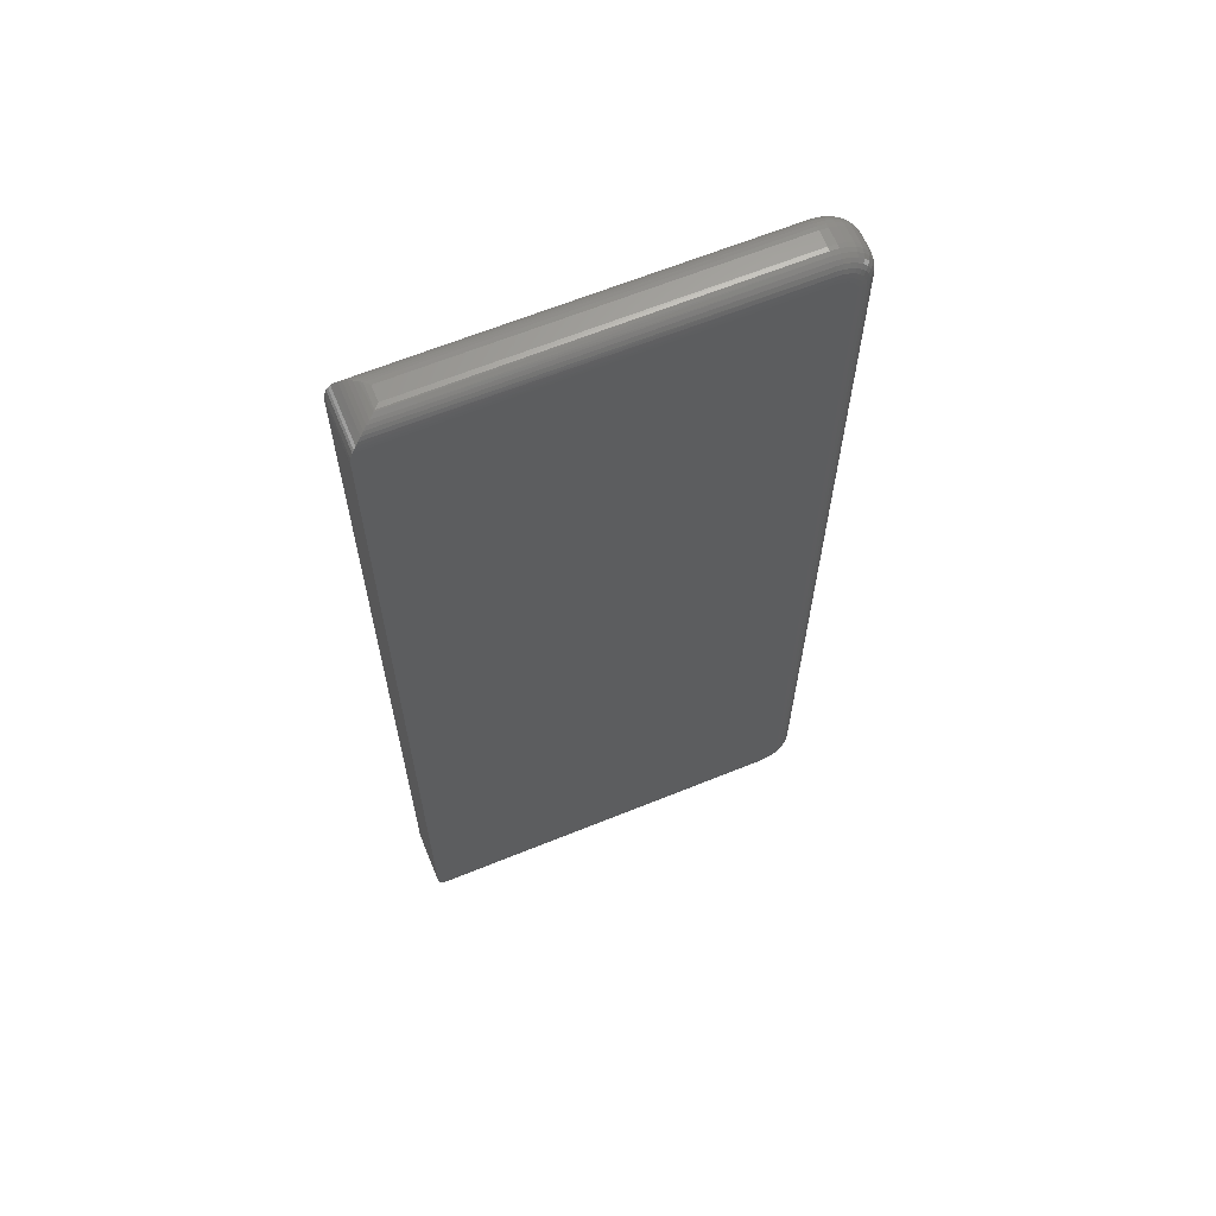
<metadata>
{"format":"stl","ext":"stl","renderer":"f3d","projection":"perspective","resolution":1024,"background":"white","views":[{"elev":64.6,"azim":157.8,"up":"+Y"}]}
</metadata>
<code>
# stl→obj: 380 verts, 756 faces
v 0.3187 -0.6953 0.08594
v -0.2885 -0.7011 0.08594
v 0.3192 -0.7054 0.08594
v -0.2891 -0.6953 0.08594
v 0.3145 0.7188 0.08594
v -0.2708 0.7165 0.08594
v 0.3177 0.7092 0.08594
v -0.2595 0.7188 0.08594
v -0.2652 0.7182 0.08594
v -0.2759 0.7138 0.08594
v -0.2804 0.7101 0.08594
v -0.2841 0.7056 0.08594
v 0.3192 0.6992 0.08594
v -0.2868 0.7005 0.08594
v -0.2885 0.6949 0.08594
v -0.2868 -0.7066 0.08594
v -0.2841 -0.7118 0.08594
v -0.2804 -0.7162 0.08594
v -0.2595 -0.7249 0.08594
v -0.2708 -0.7227 0.08594
v -0.2652 -0.7243 0.08594
v -0.2891 0.6891 0.08594
v 0.3187 0.6891 0.08594
v 0.3177 -0.7154 0.08594
v -0.2759 -0.7199 0.08594
v 0.3145 -0.7249 0.08594
v 0.3192 -0.7054 0
v -0.2885 -0.7011 0
v 0.3187 -0.6953 0
v -0.2891 -0.6953 0
v 0.3177 0.7092 0
v -0.2708 0.7165 0
v 0.3145 0.7188 0
v -0.2595 0.7188 0
v -0.2652 0.7182 0
v -0.2759 0.7138 0
v -0.2804 0.7101 0
v -0.2841 0.7056 0
v 0.3192 0.6992 0
v -0.2868 0.7005 0
v -0.2885 0.6949 0
v -0.2868 -0.7066 0
v -0.2841 -0.7118 0
v -0.2804 -0.7162 0
v -0.2652 -0.7243 0
v -0.2708 -0.7227 0
v -0.2595 -0.7249 0
v -0.2891 0.6891 0
v 0.3187 0.6891 0
v 0.3177 -0.7154 0
v 0.3145 -0.7249 0
v -0.2759 -0.7199 0
v -0.3203 0.6891 0.05469
v -0.3203 0.6891 0.03125
v -0.3203 -0.6953 0.05469
v -0.3203 -0.6953 0.03125
v -0.3191 0.701 0.03125
v -0.3191 0.701 0.05469
v -0.3157 0.7124 0.03125
v -0.3157 0.7124 0.05469
v -0.3101 0.723 0.03125
v -0.3101 0.723 0.05469
v -0.3025 0.7322 0.03125
v -0.3025 0.7322 0.05469
v -0.2933 0.7397 0.03125
v -0.2933 0.7397 0.05469
v -0.2827 0.7454 0.03125
v -0.2827 0.7454 0.05469
v -0.2713 0.7488 0.03125
v -0.2713 0.7488 0.05469
v -0.2595 0.75 0.03125
v -0.2595 0.75 0.05469
v 0.2703 0.75 0.05469
v 0.2703 0.75 0.03125
v 0.2771 0.7493 0.06149
v 0.279 0.7488 0.02265
v 0.2772 0.7493 0.02445
v 0.2809 0.7483 0.06498
v 0.2864 0.7463 0.01646
v 0.2864 0.7463 0.06948
v 0.2915 0.7438 0.07337
v 0.2915 0.7438 0.01256
v 0.2965 0.7407 0.07696
v 0.2965 0.7407 0.00898
v 0.3011 0.737 0.08006
v 0.3011 0.737 0.005873
v 0.3055 0.7326 0.08268
v 0.3055 0.7326 0.003261
v 0.3091 0.7282 0.08447
v 0.3091 0.7282 0.001466
v 0.3121 0.7235 0.08557
v 0.3121 0.7235 0.0003689
v 0.2771 -0.7554 0.06149
v 0.2809 -0.7544 0.02096
v 0.2809 -0.7544 0.06498
v 0.2771 -0.7554 0.02445
v 0.3121 -0.7297 0.0003689
v 0.3091 -0.7344 0.08447
v 0.3091 -0.7344 0.001466
v 0.3055 -0.7388 0.08268
v 0.3055 -0.7388 0.003261
v 0.3011 -0.7432 0.08006
v 0.3011 -0.7432 0.005873
v 0.2965 -0.7468 0.07696
v 0.2965 -0.7468 0.00898
v 0.2915 -0.75 0.07337
v 0.2915 -0.75 0.01256
v 0.2864 -0.7524 0.06948
v 0.2864 -0.7524 0.01646
v 0.3121 -0.7297 0.08557
v -0.2595 -0.7562 0.05469
v -0.2595 -0.7562 0.03125
v 0.2703 -0.7562 0.05469
v 0.2703 -0.7562 0.03125
v -0.2713 -0.755 0.03125
v -0.2713 -0.755 0.05469
v -0.2827 -0.7515 0.03125
v -0.2827 -0.7515 0.05469
v -0.2933 -0.7459 0.03125
v -0.2933 -0.7459 0.05469
v -0.3025 -0.7383 0.03125
v -0.3025 -0.7383 0.05469
v -0.3101 -0.7291 0.03125
v -0.3101 -0.7291 0.05469
v -0.3157 -0.7186 0.03125
v -0.3157 -0.7186 0.05469
v -0.3191 -0.7072 0.03125
v -0.3191 -0.7072 0.05469
v -0.2595 -0.731 0.0006005
v -0.2595 -0.7369 0.002379
v -0.2595 -0.7423 0.005267
v -0.2595 -0.747 0.009153
v -0.2595 -0.7509 0.01389
v -0.2595 -0.7538 0.01929
v -0.2595 -0.7556 0.02515
v -0.2595 0.7248 0.0006005
v -0.2595 0.7494 0.02515
v -0.2595 0.7307 0.002379
v -0.2595 0.7361 0.005267
v -0.2595 0.7408 0.009153
v -0.2595 0.7447 0.01389
v -0.2595 0.7476 0.01929
v -0.2595 0.7248 0.08534
v -0.2595 0.7494 0.06078
v -0.2595 0.7476 0.06665
v -0.2595 0.7447 0.07205
v -0.2595 0.7408 0.07678
v -0.2595 0.7361 0.08067
v -0.2595 0.7307 0.08356
v -0.2595 -0.731 0.08534
v -0.2595 -0.7556 0.06078
v -0.2595 -0.7538 0.06665
v -0.2595 -0.7509 0.07205
v -0.2595 -0.747 0.07678
v -0.2595 -0.7423 0.08067
v -0.2595 -0.7369 0.08356
v -0.2664 -0.7303 0.08534
v -0.2676 -0.7361 0.08356
v -0.2686 -0.7414 0.08067
v -0.2695 -0.746 0.07678
v -0.2703 -0.7498 0.07205
v -0.2709 -0.7527 0.06665
v -0.2712 -0.7544 0.06078
v -0.2945 -0.7023 0.08534
v -0.2952 -0.6953 0.08534
v -0.3002 -0.7034 0.08356
v -0.301 -0.6953 0.08356
v -0.3055 -0.7045 0.08067
v -0.3064 -0.6953 0.08067
v -0.3102 -0.7054 0.07678
v -0.3112 -0.6953 0.07678
v -0.314 -0.7062 0.07205
v -0.315 -0.6953 0.07205
v -0.3168 -0.7067 0.06665
v -0.3179 -0.6953 0.06665
v -0.3186 -0.7071 0.06078
v -0.3197 -0.6953 0.06078
v -0.2924 -0.709 0.08534
v -0.2979 -0.7112 0.08356
v -0.3028 -0.7133 0.08067
v -0.3072 -0.7151 0.07678
v -0.3108 -0.7166 0.07205
v -0.3135 -0.7177 0.06665
v -0.3151 -0.7184 0.06078
v -0.2891 -0.7151 0.08534
v -0.294 -0.7184 0.08356
v -0.2985 -0.7214 0.08067
v -0.3024 -0.724 0.07678
v -0.3057 -0.7262 0.07205
v -0.3081 -0.7278 0.06665
v -0.3096 -0.7288 0.06078
v -0.2847 -0.7206 0.08534
v -0.2888 -0.7247 0.08356
v -0.2927 -0.7285 0.08067
v -0.296 -0.7319 0.07678
v -0.2988 -0.7346 0.07205
v -0.3008 -0.7367 0.06665
v -0.3021 -0.7379 0.06078
v -0.2793 -0.725 0.08534
v -0.2825 -0.7299 0.08356
v -0.2856 -0.7344 0.08067
v -0.2882 -0.7383 0.07678
v -0.2903 -0.7415 0.07205
v -0.2919 -0.7439 0.06665
v -0.2929 -0.7454 0.06078
v -0.2731 -0.7283 0.08534
v -0.2754 -0.7337 0.08356
v -0.2774 -0.7387 0.08067
v -0.2792 -0.7431 0.07678
v -0.2807 -0.7467 0.07205
v -0.2818 -0.7493 0.06665
v -0.2825 -0.751 0.06078
v -0.3197 0.6891 0.06078
v -0.3179 0.6891 0.06665
v -0.315 0.6891 0.07205
v -0.3112 0.6891 0.07678
v -0.3064 0.6891 0.08067
v -0.301 0.6891 0.08356
v -0.2952 0.6891 0.08534
v -0.2945 0.6961 0.08534
v -0.3002 0.6973 0.08356
v -0.3055 0.6983 0.08067
v -0.3102 0.6992 0.07678
v -0.314 0.7 0.07205
v -0.3168 0.7006 0.06665
v -0.3186 0.7009 0.06078
v -0.2664 0.7242 0.08534
v -0.2676 0.7299 0.08356
v -0.2686 0.7352 0.08067
v -0.2695 0.7399 0.07678
v -0.2703 0.7437 0.07205
v -0.2709 0.7465 0.06665
v -0.2712 0.7482 0.06078
v -0.2731 0.7221 0.08534
v -0.2754 0.7275 0.08356
v -0.2774 0.7325 0.08067
v -0.2792 0.7369 0.07678
v -0.2807 0.7405 0.07205
v -0.2818 0.7432 0.06665
v -0.2825 0.7448 0.06078
v -0.2793 0.7188 0.08534
v -0.2825 0.7237 0.08356
v -0.2856 0.7282 0.08067
v -0.2882 0.7321 0.07678
v -0.2903 0.7354 0.07205
v -0.2919 0.7378 0.06665
v -0.2929 0.7392 0.06078
v -0.2847 0.7144 0.08534
v -0.2888 0.7185 0.08356
v -0.2927 0.7224 0.08067
v -0.296 0.7257 0.07678
v -0.2988 0.7285 0.07205
v -0.3008 0.7305 0.06665
v -0.3021 0.7318 0.06078
v -0.2891 0.709 0.08534
v -0.294 0.7122 0.08356
v -0.2985 0.7152 0.08067
v -0.3024 0.7179 0.07678
v -0.3057 0.72 0.07205
v -0.3081 0.7216 0.06665
v -0.3096 0.7226 0.06078
v -0.2924 0.7028 0.08534
v -0.2979 0.7051 0.08356
v -0.3028 0.7071 0.08067
v -0.3072 0.7089 0.07678
v -0.3108 0.7104 0.07205
v -0.3135 0.7115 0.06665
v -0.3151 0.7122 0.06078
v -0.3197 0.6891 0.02515
v -0.3186 0.7009 0.02515
v -0.3179 0.6891 0.01929
v -0.3168 0.7006 0.01929
v -0.315 0.6891 0.01389
v -0.314 0.7 0.01389
v -0.3112 0.6891 0.009153
v -0.3102 0.6992 0.009153
v -0.3064 0.6891 0.005267
v -0.3055 0.6983 0.005267
v -0.301 0.6891 0.002379
v -0.3002 0.6973 0.002379
v -0.2952 0.6891 0.0006005
v -0.2945 0.6961 0.0006005
v -0.2712 0.7482 0.02515
v -0.2709 0.7465 0.01929
v -0.2703 0.7437 0.01389
v -0.2695 0.7399 0.009153
v -0.2686 0.7352 0.005267
v -0.2676 0.7299 0.002379
v -0.2664 0.7242 0.0006005
v -0.2825 0.7448 0.02515
v -0.2818 0.7432 0.01929
v -0.2807 0.7405 0.01389
v -0.2792 0.7369 0.009153
v -0.2774 0.7325 0.005267
v -0.2754 0.7275 0.002379
v -0.2731 0.7221 0.0006005
v -0.2929 0.7392 0.02515
v -0.2919 0.7378 0.01929
v -0.2903 0.7354 0.01389
v -0.2882 0.7321 0.009153
v -0.2856 0.7282 0.005267
v -0.2825 0.7237 0.002379
v -0.2793 0.7188 0.0006005
v -0.3021 0.7318 0.02515
v -0.3008 0.7305 0.01929
v -0.2988 0.7285 0.01389
v -0.296 0.7257 0.009153
v -0.2927 0.7224 0.005267
v -0.2888 0.7185 0.002379
v -0.2847 0.7144 0.0006005
v -0.3096 0.7226 0.02515
v -0.3081 0.7216 0.01929
v -0.3057 0.72 0.01389
v -0.3024 0.7179 0.009153
v -0.2985 0.7152 0.005267
v -0.294 0.7122 0.002379
v -0.2891 0.709 0.0006005
v -0.3151 0.7122 0.02515
v -0.3135 0.7115 0.01929
v -0.3108 0.7104 0.01389
v -0.3072 0.7089 0.009153
v -0.3028 0.7071 0.005267
v -0.2979 0.7051 0.002379
v -0.2924 0.7028 0.0006005
v -0.2952 -0.6953 0.0006005
v -0.301 -0.6953 0.002379
v -0.3064 -0.6953 0.005267
v -0.3112 -0.6953 0.009153
v -0.315 -0.6953 0.01389
v -0.3179 -0.6953 0.01929
v -0.3197 -0.6953 0.02515
v -0.2712 -0.7544 0.02515
v -0.2709 -0.7527 0.01929
v -0.2703 -0.7498 0.01389
v -0.2695 -0.746 0.009153
v -0.2686 -0.7414 0.005267
v -0.2676 -0.7361 0.002379
v -0.2664 -0.7303 0.0006005
v -0.3186 -0.7071 0.02515
v -0.3168 -0.7067 0.01929
v -0.314 -0.7062 0.01389
v -0.3102 -0.7054 0.009153
v -0.3055 -0.7045 0.005267
v -0.3002 -0.7034 0.002379
v -0.2945 -0.7023 0.0006005
v -0.3151 -0.7184 0.02515
v -0.3135 -0.7177 0.01929
v -0.3108 -0.7166 0.01389
v -0.3072 -0.7151 0.009153
v -0.3028 -0.7133 0.005267
v -0.2979 -0.7112 0.002379
v -0.2924 -0.709 0.0006005
v -0.3096 -0.7288 0.02515
v -0.3081 -0.7278 0.01929
v -0.3057 -0.7262 0.01389
v -0.3024 -0.724 0.009153
v -0.2985 -0.7214 0.005267
v -0.294 -0.7184 0.002379
v -0.2891 -0.7151 0.0006005
v -0.3021 -0.7379 0.02515
v -0.3008 -0.7367 0.01929
v -0.2988 -0.7346 0.01389
v -0.296 -0.7319 0.009153
v -0.2927 -0.7285 0.005267
v -0.2888 -0.7247 0.002379
v -0.2847 -0.7206 0.0006005
v -0.2929 -0.7454 0.02515
v -0.2919 -0.7439 0.01929
v -0.2903 -0.7415 0.01389
v -0.2882 -0.7383 0.009153
v -0.2856 -0.7344 0.005267
v -0.2825 -0.7299 0.002379
v -0.2793 -0.725 0.0006005
v -0.2825 -0.751 0.02515
v -0.2818 -0.7493 0.01929
v -0.2807 -0.7467 0.01389
v -0.2792 -0.7431 0.009153
v -0.2774 -0.7387 0.005267
v -0.2754 -0.7337 0.002379
v -0.2731 -0.7283 0.0006005
f 1 2 3
f 1 4 2
f 5 6 7
f 5 8 6
f 8 9 6
f 7 6 10
f 7 10 11
f 7 11 12
f 7 12 13
f 13 12 14
f 13 14 15
f 16 3 2
f 3 16 17
f 3 17 18
f 19 20 21
f 22 4 1
f 22 1 23
f 22 23 13
f 22 13 15
f 24 3 18
f 24 18 25
f 24 25 20
f 24 20 19
f 24 19 26
f 27 28 29
f 28 30 29
f 31 32 33
f 32 34 33
f 32 35 34
f 36 32 31
f 37 36 31
f 38 37 31
f 39 38 31
f 40 38 39
f 41 40 39
f 28 27 42
f 43 42 27
f 44 43 27
f 45 46 47
f 48 41 39
f 48 39 49
f 48 49 29
f 48 29 30
f 50 51 47
f 50 47 46
f 50 46 52
f 50 52 44
f 50 44 27
f 53 54 55
f 55 54 56
f 54 53 57
f 57 53 58
f 57 58 59
f 59 58 60
f 59 60 61
f 61 60 62
f 61 62 63
f 63 62 64
f 63 64 65
f 65 64 66
f 65 66 67
f 67 66 68
f 67 68 69
f 69 68 70
f 69 70 71
f 71 70 72
f 73 74 72
f 72 74 71
f 75 76 77
f 75 78 76
f 76 78 79
f 79 78 80
f 79 80 81
f 79 81 82
f 82 81 83
f 82 83 84
f 84 83 85
f 84 85 86
f 86 85 87
f 86 87 88
f 88 87 89
f 88 89 90
f 90 89 91
f 23 49 13
f 13 49 39
f 13 39 7
f 7 39 31
f 7 31 5
f 5 31 33
f 5 33 91
f 91 33 92
f 91 92 90
f 93 94 95
f 93 96 94
f 97 98 99
f 99 98 100
f 99 100 101
f 101 100 102
f 101 102 103
f 103 102 104
f 103 104 105
f 105 104 106
f 105 106 107
f 107 106 108
f 107 108 109
f 109 108 95
f 109 95 94
f 29 1 27
f 27 1 3
f 27 3 50
f 50 3 24
f 50 24 51
f 51 24 26
f 51 26 97
f 97 26 110
f 97 110 98
f 111 112 113
f 113 112 114
f 112 111 115
f 115 111 116
f 115 116 117
f 117 116 118
f 117 118 119
f 119 118 120
f 119 120 121
f 121 120 122
f 121 122 123
f 123 122 124
f 123 124 125
f 125 124 126
f 125 126 127
f 127 126 128
f 127 128 56
f 56 128 55
f 47 97 129
f 47 51 97
f 129 97 99
f 129 99 130
f 99 101 130
f 131 130 101
f 101 103 131
f 131 103 105
f 131 105 132
f 132 105 107
f 132 107 133
f 133 107 109
f 133 109 134
f 109 94 134
f 114 112 135
f 96 114 135
f 96 135 134
f 96 134 94
f 34 92 33
f 34 136 92
f 71 77 137
f 71 74 77
f 90 92 136
f 136 138 90
f 90 138 88
f 88 138 139
f 88 139 86
f 86 139 140
f 86 140 84
f 82 84 140
f 140 141 82
f 82 141 79
f 79 141 142
f 79 142 76
f 142 137 76
f 77 76 137
f 96 113 114
f 96 93 113
f 8 91 143
f 8 5 91
f 73 72 144
f 80 78 145
f 145 146 80
f 80 146 81
f 81 146 147
f 81 147 83
f 83 147 148
f 148 85 83
f 87 85 148
f 148 149 87
f 89 87 149
f 149 143 89
f 89 143 91
f 75 73 144
f 75 144 145
f 75 145 78
f 19 110 26
f 19 150 110
f 111 93 151
f 111 113 93
f 93 95 151
f 151 95 152
f 152 95 108
f 152 108 153
f 108 106 153
f 154 153 106
f 154 106 104
f 154 104 102
f 154 102 155
f 155 102 100
f 155 100 156
f 156 100 98
f 156 98 150
f 98 110 150
f 75 74 73
f 75 77 74
f 19 21 150
f 150 21 157
f 150 157 156
f 156 157 158
f 156 158 155
f 155 158 159
f 155 159 154
f 154 159 160
f 154 160 153
f 153 160 161
f 153 161 152
f 152 161 162
f 152 162 151
f 151 162 163
f 151 163 111
f 111 163 116
f 2 4 164
f 164 4 165
f 164 165 166
f 166 165 167
f 166 167 168
f 168 167 169
f 168 169 170
f 170 169 171
f 170 171 172
f 172 171 173
f 172 173 174
f 174 173 175
f 174 175 176
f 176 175 177
f 176 177 128
f 128 177 55
f 16 2 178
f 178 2 164
f 178 164 179
f 179 164 166
f 179 166 180
f 180 166 168
f 180 168 181
f 181 168 170
f 181 170 182
f 182 170 172
f 182 172 183
f 183 172 174
f 183 174 184
f 184 174 176
f 184 176 126
f 126 176 128
f 17 16 185
f 185 16 178
f 185 178 186
f 186 178 179
f 186 179 187
f 187 179 180
f 187 180 188
f 188 180 181
f 188 181 189
f 189 181 182
f 189 182 190
f 190 182 183
f 190 183 191
f 191 183 184
f 191 184 124
f 124 184 126
f 18 17 192
f 192 17 185
f 192 185 193
f 193 185 186
f 193 186 194
f 194 186 187
f 194 187 195
f 195 187 188
f 195 188 196
f 196 188 189
f 196 189 197
f 197 189 190
f 197 190 198
f 198 190 191
f 198 191 122
f 122 191 124
f 25 18 199
f 199 18 192
f 199 192 200
f 200 192 193
f 200 193 201
f 201 193 194
f 201 194 202
f 202 194 195
f 202 195 203
f 203 195 196
f 203 196 204
f 204 196 197
f 204 197 205
f 205 197 198
f 205 198 120
f 120 198 122
f 20 25 206
f 206 25 199
f 206 199 207
f 207 199 200
f 207 200 208
f 208 200 201
f 208 201 209
f 209 201 202
f 209 202 210
f 210 202 203
f 210 203 211
f 211 203 204
f 211 204 212
f 212 204 205
f 212 205 118
f 118 205 120
f 21 20 157
f 157 20 206
f 157 206 158
f 158 206 207
f 158 207 159
f 159 207 208
f 159 208 160
f 160 208 209
f 160 209 161
f 161 209 210
f 161 210 162
f 162 210 211
f 162 211 163
f 163 211 212
f 163 212 116
f 116 212 118
f 53 55 213
f 213 55 177
f 213 177 214
f 214 177 175
f 214 175 215
f 215 175 173
f 215 173 216
f 216 173 171
f 216 171 217
f 217 171 169
f 217 169 218
f 218 169 167
f 218 167 219
f 219 167 165
f 219 165 22
f 22 165 4
f 22 15 219
f 219 15 220
f 219 220 218
f 218 220 221
f 218 221 217
f 217 221 222
f 217 222 216
f 216 222 223
f 216 223 215
f 215 223 224
f 215 224 214
f 214 224 225
f 214 225 213
f 213 225 226
f 213 226 53
f 53 226 58
f 9 8 227
f 227 8 143
f 227 143 228
f 228 143 149
f 228 149 229
f 229 149 148
f 229 148 230
f 230 148 147
f 230 147 231
f 231 147 146
f 231 146 232
f 232 146 145
f 232 145 233
f 233 145 144
f 233 144 70
f 70 144 72
f 6 9 234
f 234 9 227
f 234 227 235
f 235 227 228
f 235 228 236
f 236 228 229
f 236 229 237
f 237 229 230
f 237 230 238
f 238 230 231
f 238 231 239
f 239 231 232
f 239 232 240
f 240 232 233
f 240 233 68
f 68 233 70
f 10 6 241
f 241 6 234
f 241 234 242
f 242 234 235
f 242 235 243
f 243 235 236
f 243 236 244
f 244 236 237
f 244 237 245
f 245 237 238
f 245 238 246
f 246 238 239
f 246 239 247
f 247 239 240
f 247 240 66
f 66 240 68
f 11 10 248
f 248 10 241
f 248 241 249
f 249 241 242
f 249 242 250
f 250 242 243
f 250 243 251
f 251 243 244
f 251 244 252
f 252 244 245
f 252 245 253
f 253 245 246
f 253 246 254
f 254 246 247
f 254 247 64
f 64 247 66
f 12 11 255
f 255 11 248
f 255 248 256
f 256 248 249
f 256 249 257
f 257 249 250
f 257 250 258
f 258 250 251
f 258 251 259
f 259 251 252
f 259 252 260
f 260 252 253
f 260 253 261
f 261 253 254
f 261 254 62
f 62 254 64
f 14 12 262
f 262 12 255
f 262 255 263
f 263 255 256
f 263 256 264
f 264 256 257
f 264 257 265
f 265 257 258
f 265 258 266
f 266 258 259
f 266 259 267
f 267 259 260
f 267 260 268
f 268 260 261
f 268 261 60
f 60 261 62
f 15 14 220
f 220 14 262
f 220 262 221
f 221 262 263
f 221 263 222
f 222 263 264
f 222 264 223
f 223 264 265
f 223 265 224
f 224 265 266
f 224 266 225
f 225 266 267
f 225 267 226
f 226 267 268
f 226 268 58
f 58 268 60
f 54 57 269
f 269 57 270
f 269 270 271
f 271 270 272
f 271 272 273
f 273 272 274
f 273 274 275
f 275 274 276
f 275 276 277
f 277 276 278
f 277 278 279
f 279 278 280
f 279 280 281
f 281 280 282
f 281 282 48
f 48 282 41
f 69 71 283
f 283 71 137
f 283 137 284
f 284 137 142
f 284 142 285
f 285 142 141
f 285 141 286
f 286 141 140
f 286 140 287
f 287 140 139
f 287 139 288
f 288 139 138
f 288 138 289
f 289 138 136
f 289 136 35
f 35 136 34
f 67 69 290
f 290 69 283
f 290 283 291
f 291 283 284
f 291 284 292
f 292 284 285
f 292 285 293
f 293 285 286
f 293 286 294
f 294 286 287
f 294 287 295
f 295 287 288
f 295 288 296
f 296 288 289
f 296 289 32
f 32 289 35
f 65 67 297
f 297 67 290
f 297 290 298
f 298 290 291
f 298 291 299
f 299 291 292
f 299 292 300
f 300 292 293
f 300 293 301
f 301 293 294
f 301 294 302
f 302 294 295
f 302 295 303
f 303 295 296
f 303 296 36
f 36 296 32
f 63 65 304
f 304 65 297
f 304 297 305
f 305 297 298
f 305 298 306
f 306 298 299
f 306 299 307
f 307 299 300
f 307 300 308
f 308 300 301
f 308 301 309
f 309 301 302
f 309 302 310
f 310 302 303
f 310 303 37
f 37 303 36
f 61 63 311
f 311 63 304
f 311 304 312
f 312 304 305
f 312 305 313
f 313 305 306
f 313 306 314
f 314 306 307
f 314 307 315
f 315 307 308
f 315 308 316
f 316 308 309
f 316 309 317
f 317 309 310
f 317 310 38
f 38 310 37
f 59 61 318
f 318 61 311
f 318 311 319
f 319 311 312
f 319 312 320
f 320 312 313
f 320 313 321
f 321 313 314
f 321 314 322
f 322 314 315
f 322 315 323
f 323 315 316
f 323 316 324
f 324 316 317
f 324 317 40
f 40 317 38
f 57 59 270
f 270 59 318
f 270 318 272
f 272 318 319
f 272 319 274
f 274 319 320
f 274 320 276
f 276 320 321
f 276 321 278
f 278 321 322
f 278 322 280
f 280 322 323
f 280 323 282
f 282 323 324
f 282 324 41
f 41 324 40
f 48 30 281
f 281 30 325
f 281 325 279
f 279 325 326
f 279 326 277
f 277 326 327
f 277 327 275
f 275 327 328
f 275 328 273
f 273 328 329
f 273 329 271
f 271 329 330
f 271 330 269
f 269 330 331
f 269 331 54
f 54 331 56
f 112 115 135
f 135 115 332
f 135 332 134
f 134 332 333
f 134 333 133
f 133 333 334
f 133 334 132
f 132 334 335
f 132 335 131
f 131 335 336
f 131 336 130
f 130 336 337
f 130 337 129
f 129 337 338
f 129 338 47
f 47 338 45
f 127 56 339
f 339 56 331
f 339 331 340
f 340 331 330
f 340 330 341
f 341 330 329
f 341 329 342
f 342 329 328
f 342 328 343
f 343 328 327
f 343 327 344
f 344 327 326
f 344 326 345
f 345 326 325
f 345 325 28
f 28 325 30
f 125 127 346
f 346 127 339
f 346 339 347
f 347 339 340
f 347 340 348
f 348 340 341
f 348 341 349
f 349 341 342
f 349 342 350
f 350 342 343
f 350 343 351
f 351 343 344
f 351 344 352
f 352 344 345
f 352 345 42
f 42 345 28
f 123 125 353
f 353 125 346
f 353 346 354
f 354 346 347
f 354 347 355
f 355 347 348
f 355 348 356
f 356 348 349
f 356 349 357
f 357 349 350
f 357 350 358
f 358 350 351
f 358 351 359
f 359 351 352
f 359 352 43
f 43 352 42
f 121 123 360
f 360 123 353
f 360 353 361
f 361 353 354
f 361 354 362
f 362 354 355
f 362 355 363
f 363 355 356
f 363 356 364
f 364 356 357
f 364 357 365
f 365 357 358
f 365 358 366
f 366 358 359
f 366 359 44
f 44 359 43
f 119 121 367
f 367 121 360
f 367 360 368
f 368 360 361
f 368 361 369
f 369 361 362
f 369 362 370
f 370 362 363
f 370 363 371
f 371 363 364
f 371 364 372
f 372 364 365
f 372 365 373
f 373 365 366
f 373 366 52
f 52 366 44
f 117 119 374
f 374 119 367
f 374 367 375
f 375 367 368
f 375 368 376
f 376 368 369
f 376 369 377
f 377 369 370
f 377 370 378
f 378 370 371
f 378 371 379
f 379 371 372
f 379 372 380
f 380 372 373
f 380 373 46
f 46 373 52
f 115 117 332
f 332 117 374
f 332 374 333
f 333 374 375
f 333 375 334
f 334 375 376
f 334 376 335
f 335 376 377
f 335 377 336
f 336 377 378
f 336 378 337
f 337 378 379
f 337 379 338
f 338 379 380
f 338 380 45
f 45 380 46
f 1 29 23
f 23 29 49

</code>
